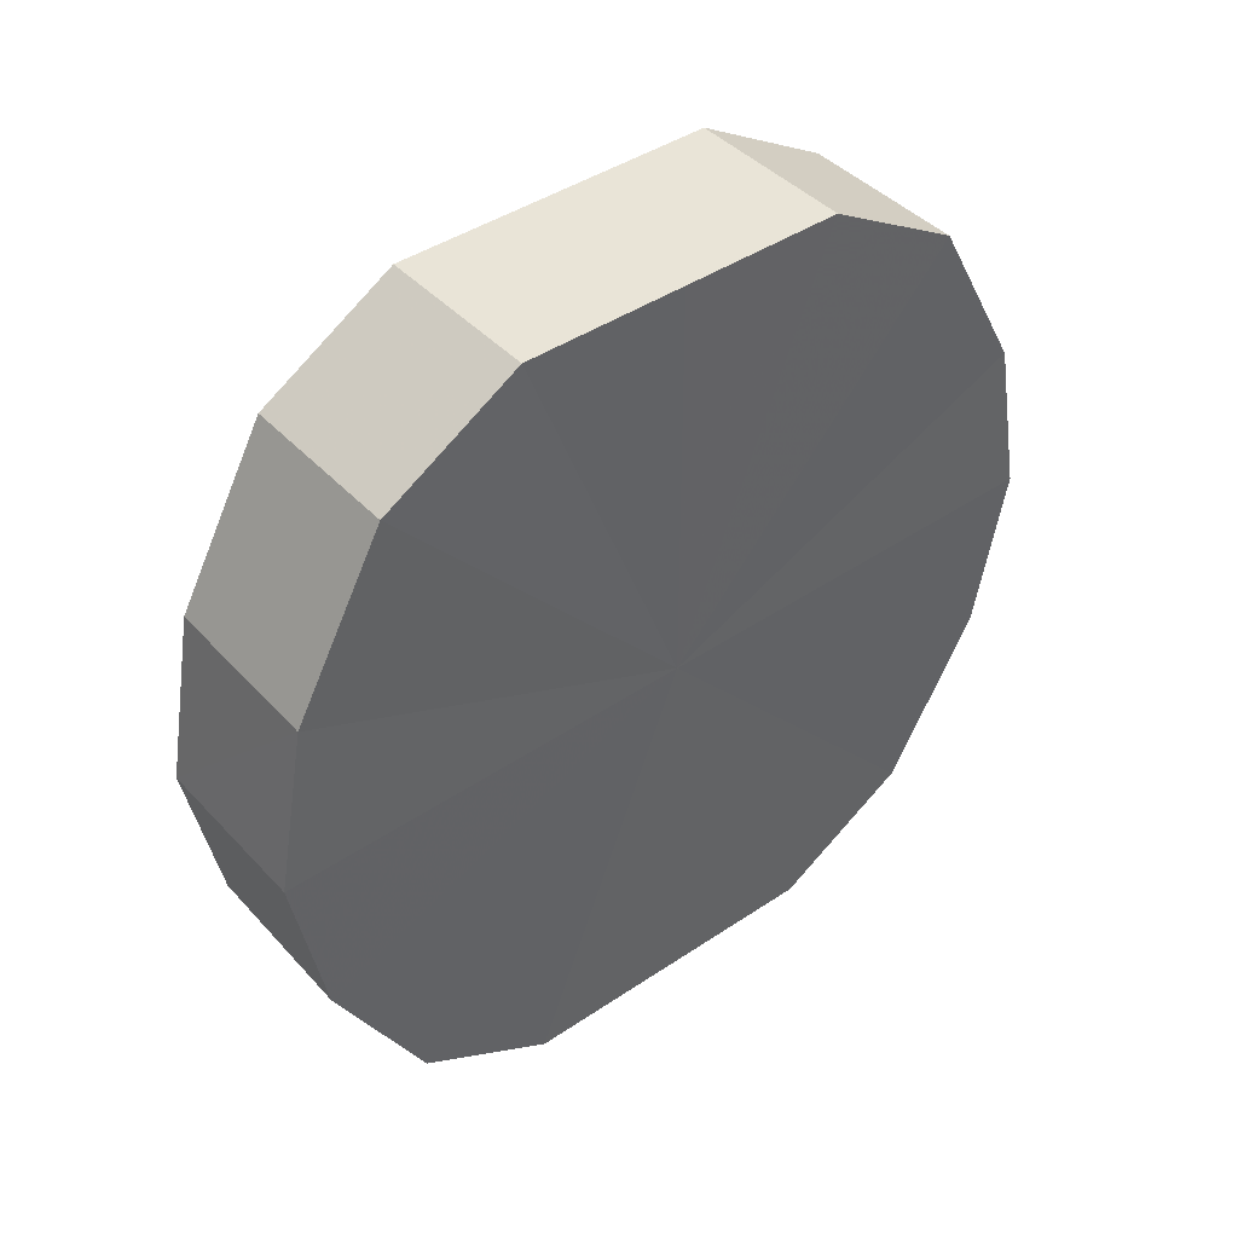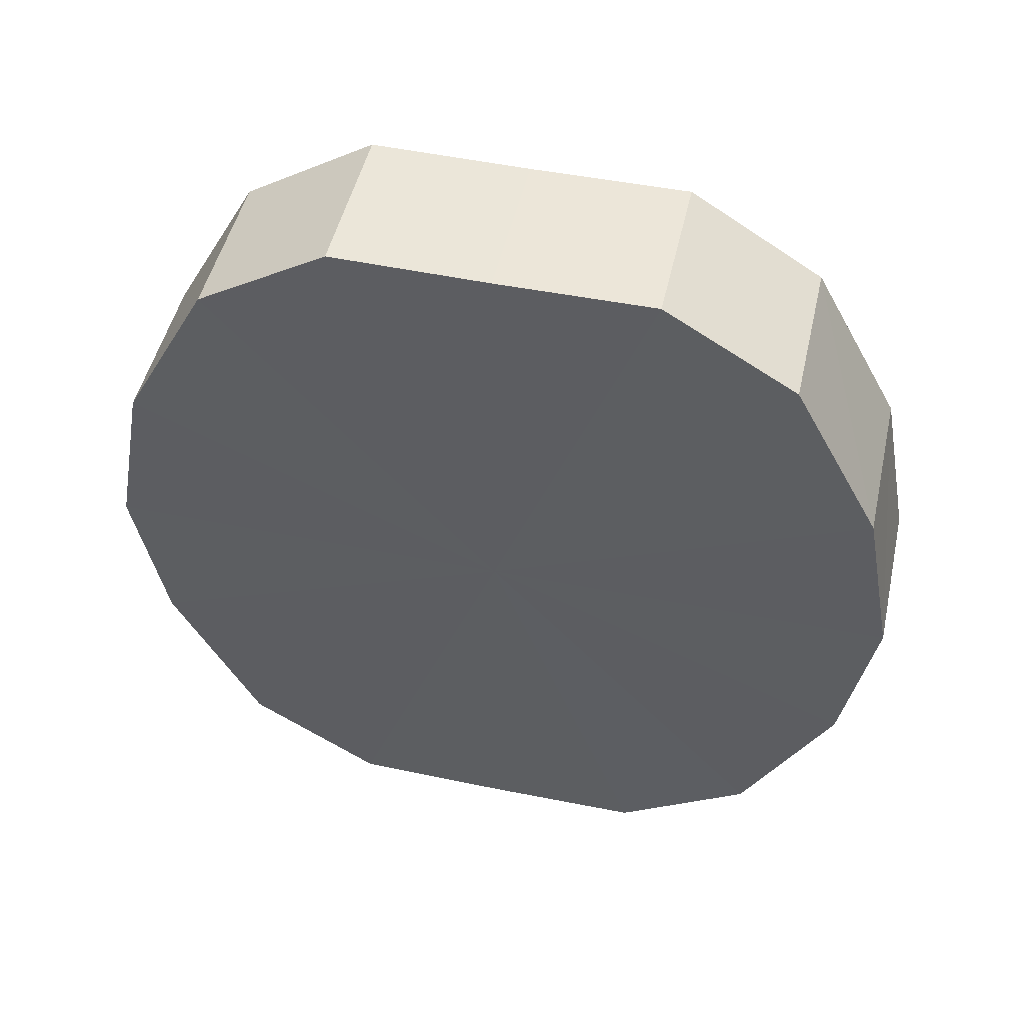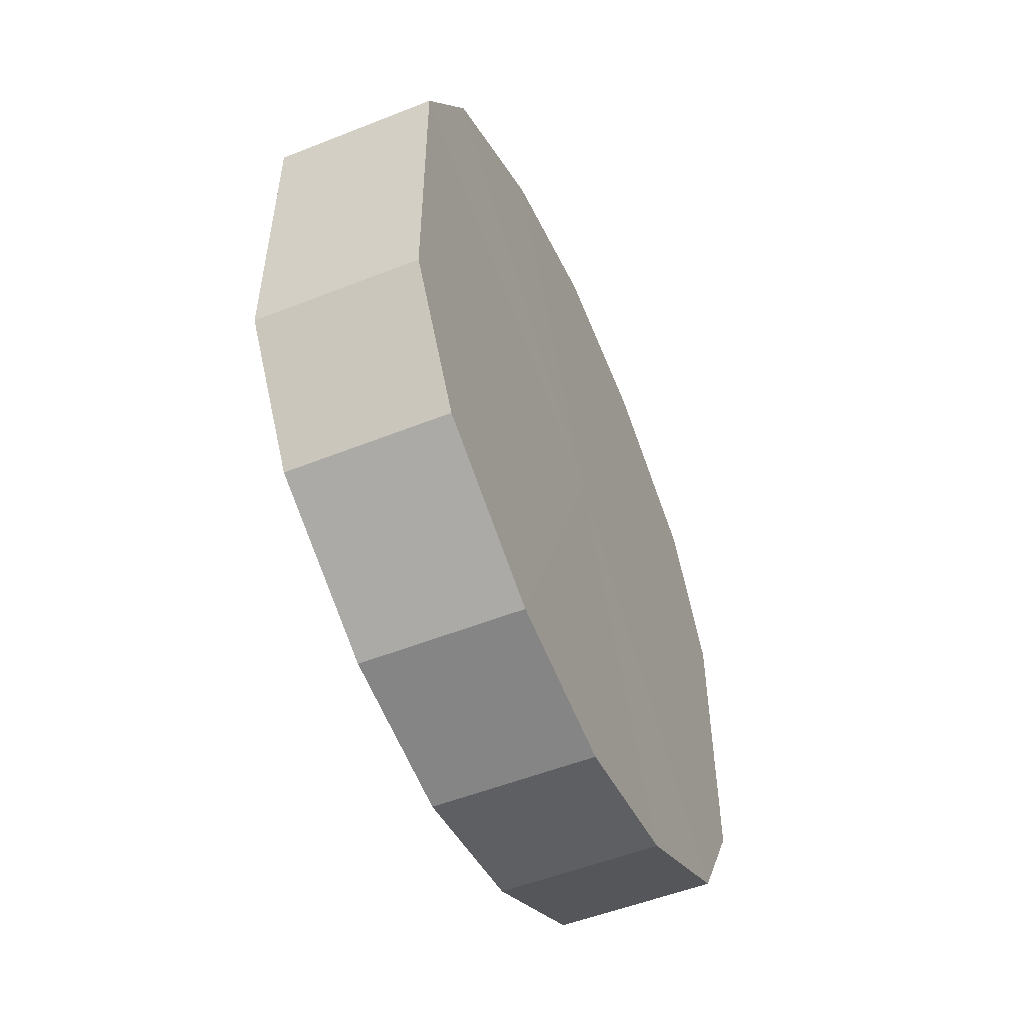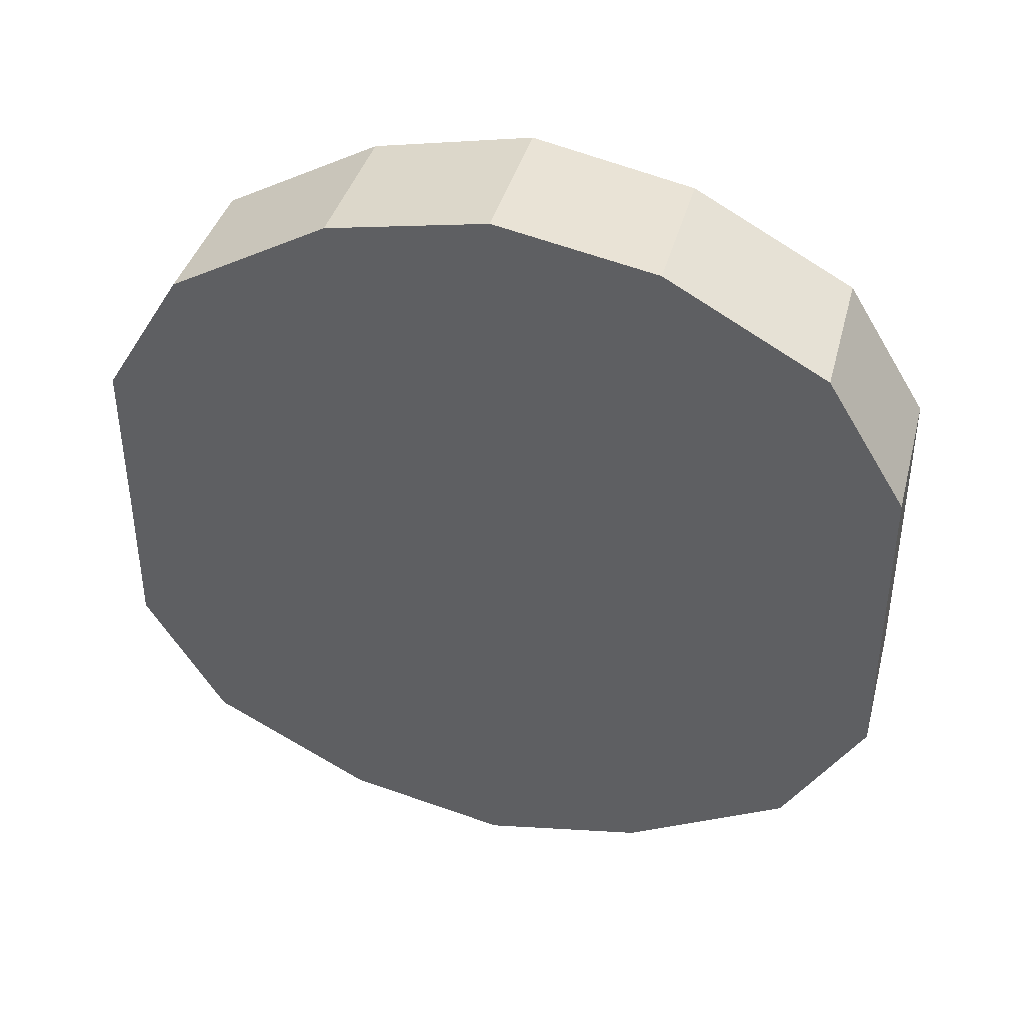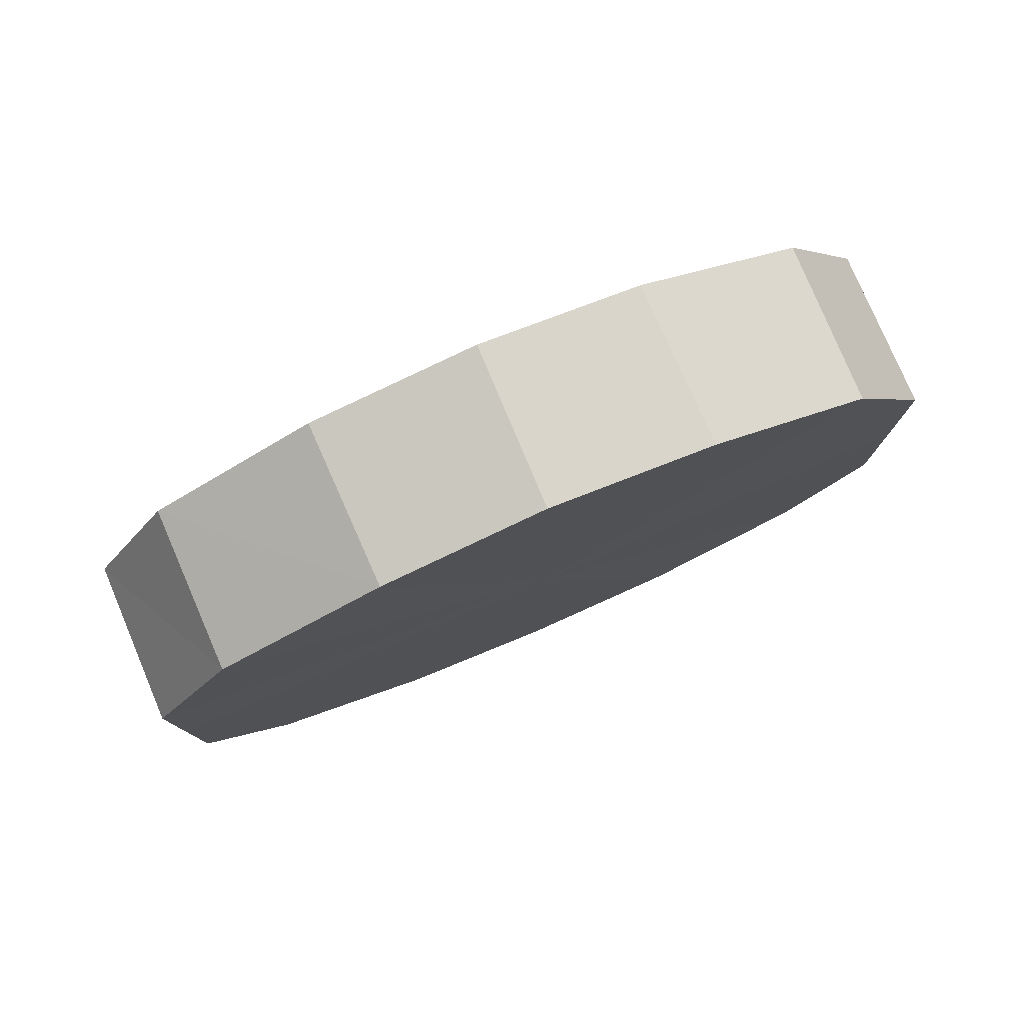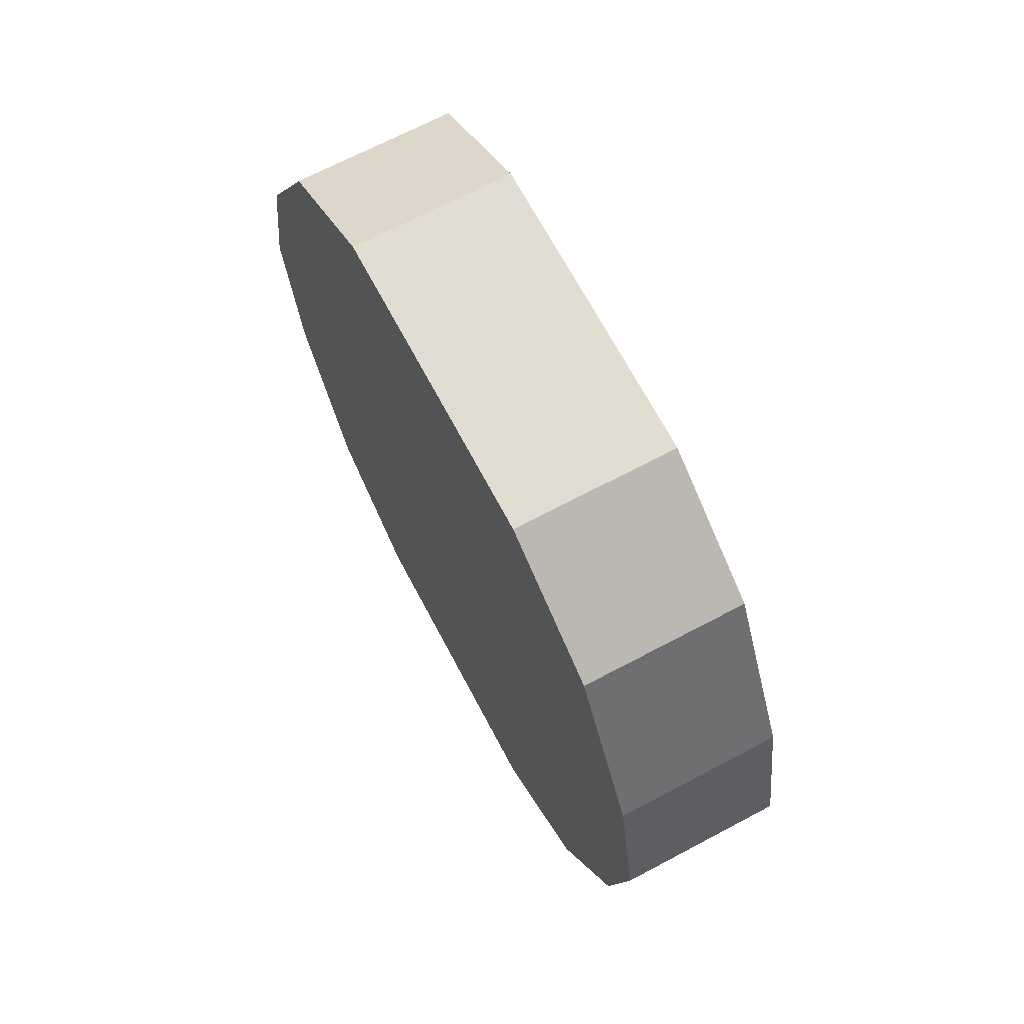
<metadata>
{"format":"obj","ext":"obj","renderer":"f3d","projection":"perspective","resolution":1024,"background":"white","views":[{"elev":43.4,"azim":-128.7,"up":"+Y"},{"elev":48.7,"azim":-77.2,"up":"+Y"},{"elev":-52.3,"azim":-156.8,"up":"+Z"},{"elev":39.2,"azim":-75.2,"up":"+Z"},{"elev":79.2,"azim":-113.2,"up":"+Z"},{"elev":68.4,"azim":152.1,"up":"+Y"}]}
</metadata>
<code>
o 11518
v 2252 1887 17.66
v 2252 1887 17.66
v 2252 1887 17.66
v 2252 1887 17.65
v 2252 1887 17.66
v 2252 1887 17.66
v 2252 1887 17.66
v 2252 1887 17.63
v 2252 1887 17.65
v 2252 1887 17.65
v 2252 1887 17.65
v 2252 1887 17.61
v 2252 1887 17.63
v 2252 1887 17.63
v 2252 1887 17.63
v 2252 1887 17.59
v 2252 1887 17.61
v 2252 1887 17.61
v 2252 1887 17.61
v 2252 1887 17.58
v 2252 1887 17.59
v 2252 1887 17.59
v 2252 1887 17.59
v 2252 1887 17.57
v 2252 1887 17.58
v 2252 1887 17.58
v 2252 1887 17.58
v 2252 1887 17.56
v 2252 1887 17.57
v 2252 1887 17.57
v 2252 1887 17.57
v 2252 1887 17.56
v 2252 1887 17.66
v 2252 1887 17.66
v 2252 1887 17.66
v 2252 1887 17.65
v 2252 1887 17.65
v 2252 1887 17.66
v 2252 1887 17.66
v 2252 1887 17.65
v 2252 1887 17.66
v 2252 1887 17.63
v 2252 1887 17.63
v 2252 1887 17.63
v 2252 1887 17.65
v 2252 1887 17.61
v 2252 1887 17.63
v 2252 1887 17.61
v 2252 1887 17.61
v 2252 1887 17.59
v 2252 1887 17.61
v 2252 1887 17.58
v 2252 1887 17.59
v 2252 1887 17.59
v 2252 1887 17.59
v 2252 1887 17.57
v 2252 1887 17.58
v 2252 1887 17.56
v 2252 1887 17.57
v 2252 1887 17.58
v 2252 1887 17.58
v 2252 1887 17.57
v 2252 1887 17.56
v 2252 1887 17.57
v 2252 1887 17.61
v 2252 1887 17.66
v 2252 1887 17.66
v 2252 1887 17.65
v 2252 1887 17.66
v 2252 1887 17.63
v 2252 1887 17.65
v 2252 1887 17.61
v 2252 1887 17.63
v 2252 1887 17.59
v 2252 1887 17.61
v 2252 1887 17.58
v 2252 1887 17.59
v 2252 1887 17.57
v 2252 1887 17.58
v 2252 1887 17.56
v 2252 1887 17.57
v 2252 1887 17.61
v 2252 1887 17.66
v 2252 1887 17.66
v 2252 1887 17.66
v 2252 1887 17.65
v 2252 1887 17.65
v 2252 1887 17.63
v 2252 1887 17.63
v 2252 1887 17.61
v 2252 1887 17.61
v 2252 1887 17.59
v 2252 1887 17.59
v 2252 1887 17.58
v 2252 1887 17.58
v 2252 1887 17.57
v 2252 1887 17.57
v 2252 1887 17.56
f 1 2 3
f 2 4 5
f 6 1 7
f 4 8 9
f 10 6 11
f 8 12 13
f 14 10 15
f 12 16 17
f 18 14 19
f 16 20 21
f 22 18 23
f 20 24 25
f 26 22 27
f 24 28 29
f 30 26 31
f 28 30 32
f 33 34 35
f 35 36 37
f 38 39 33
f 40 41 38
f 37 42 43
f 44 45 40
f 46 47 44
f 43 48 49
f 50 51 46
f 52 53 50
f 49 54 55
f 56 57 52
f 58 59 56
f 55 60 61
f 62 63 58
f 61 64 62
f 65 66 67
f 65 68 66
f 65 67 69
f 65 70 68
f 65 69 71
f 65 72 70
f 65 71 73
f 65 74 72
f 65 73 75
f 65 76 74
f 65 75 77
f 65 78 76
f 65 77 79
f 65 80 78
f 65 79 81
f 65 81 80
f 82 83 84
f 82 85 83
f 82 84 86
f 82 87 85
f 82 86 88
f 82 89 87
f 82 88 90
f 82 91 89
f 82 90 92
f 82 93 91
f 82 92 94
f 82 95 93
f 82 94 96
f 82 97 95
f 82 96 98
f 82 98 97

</code>
